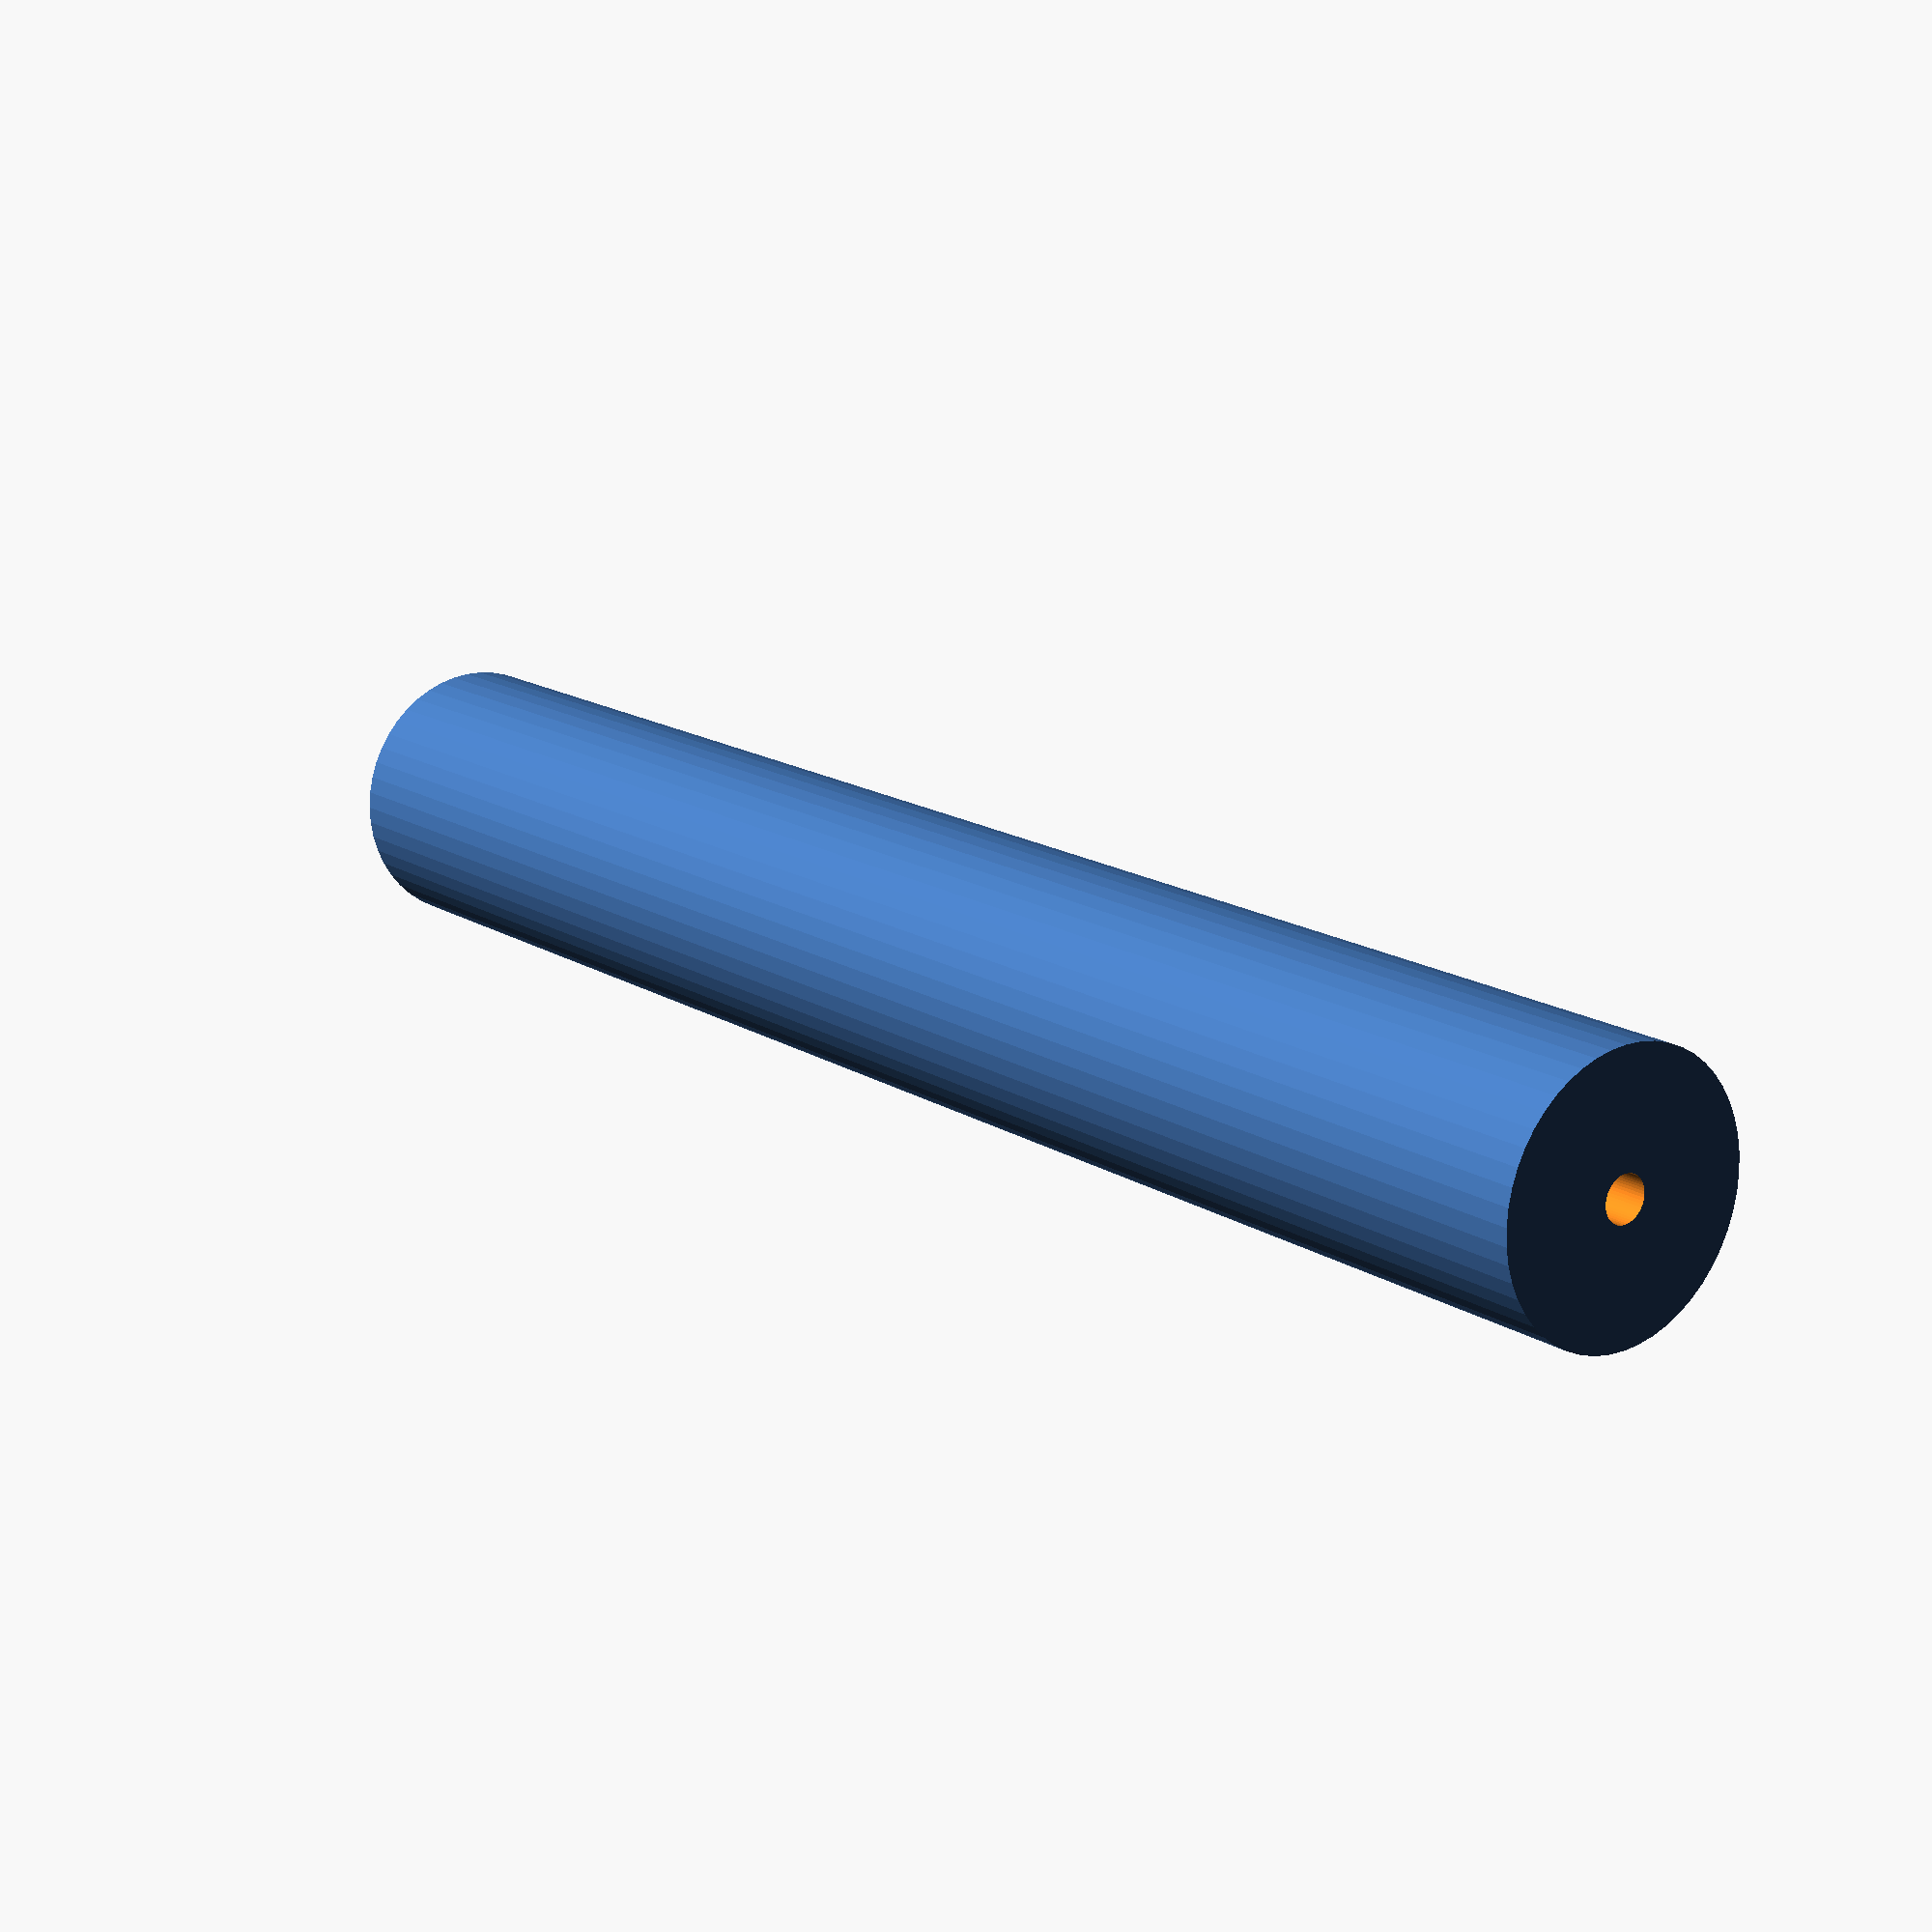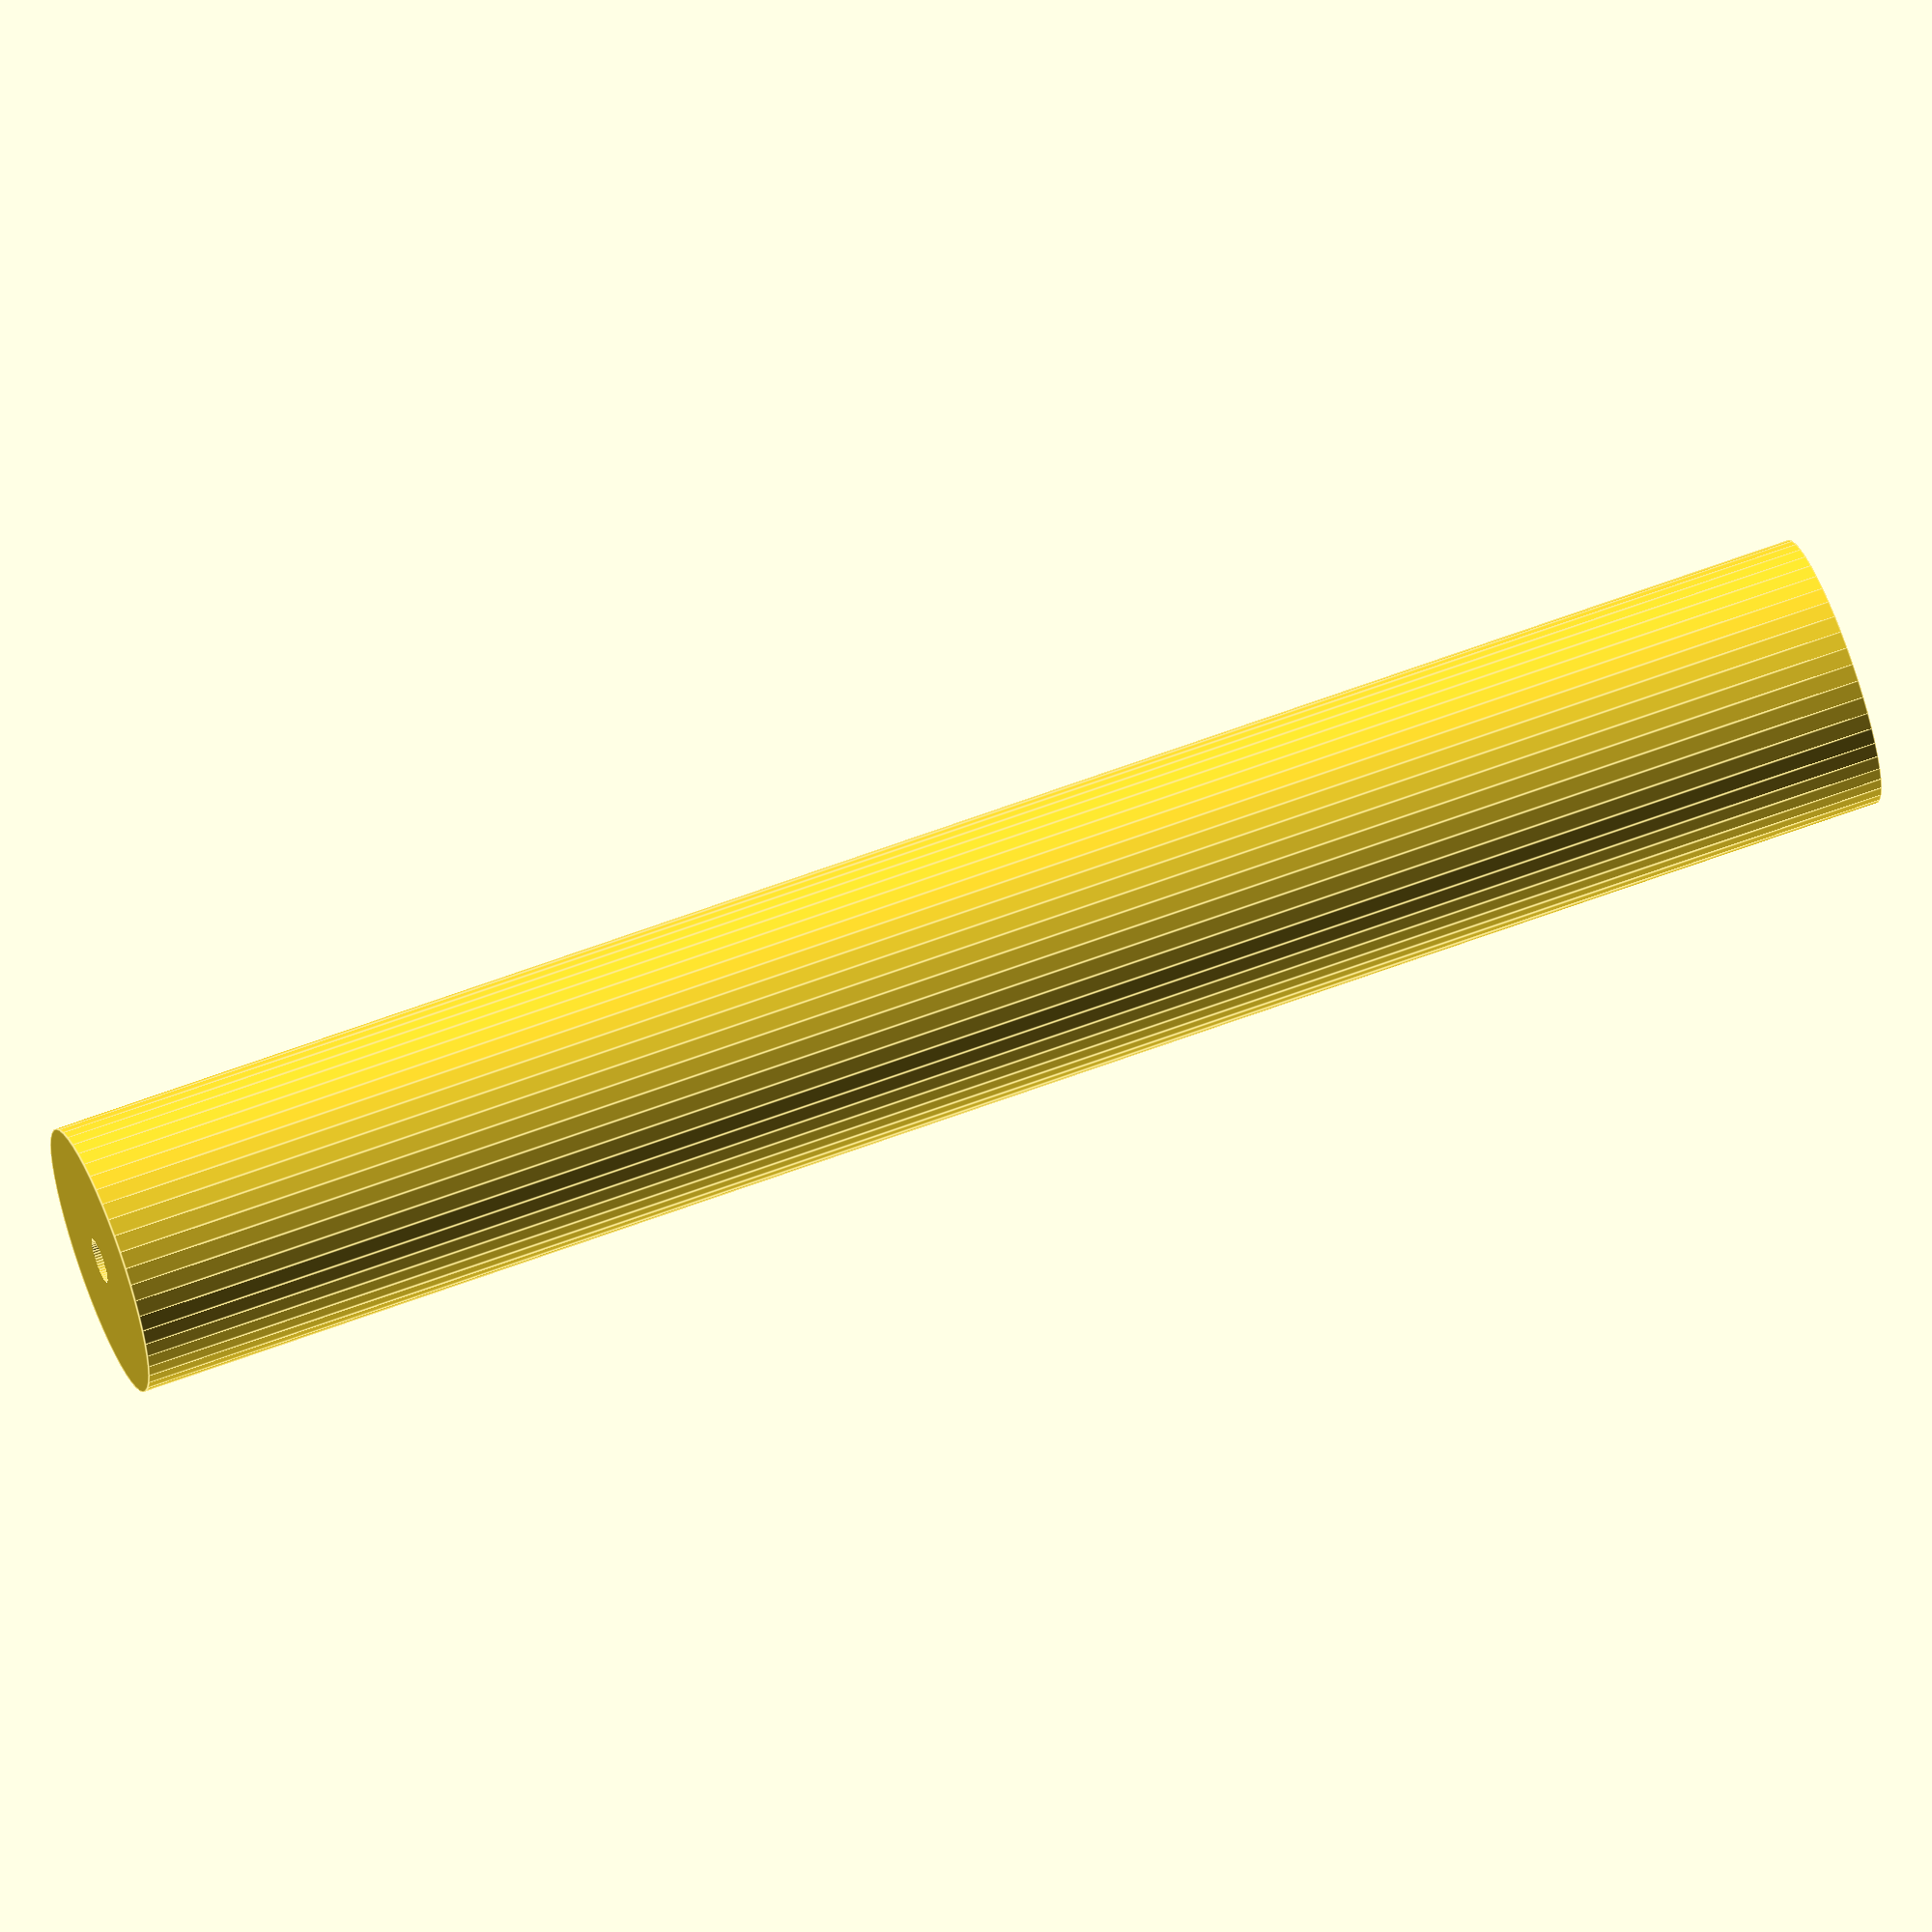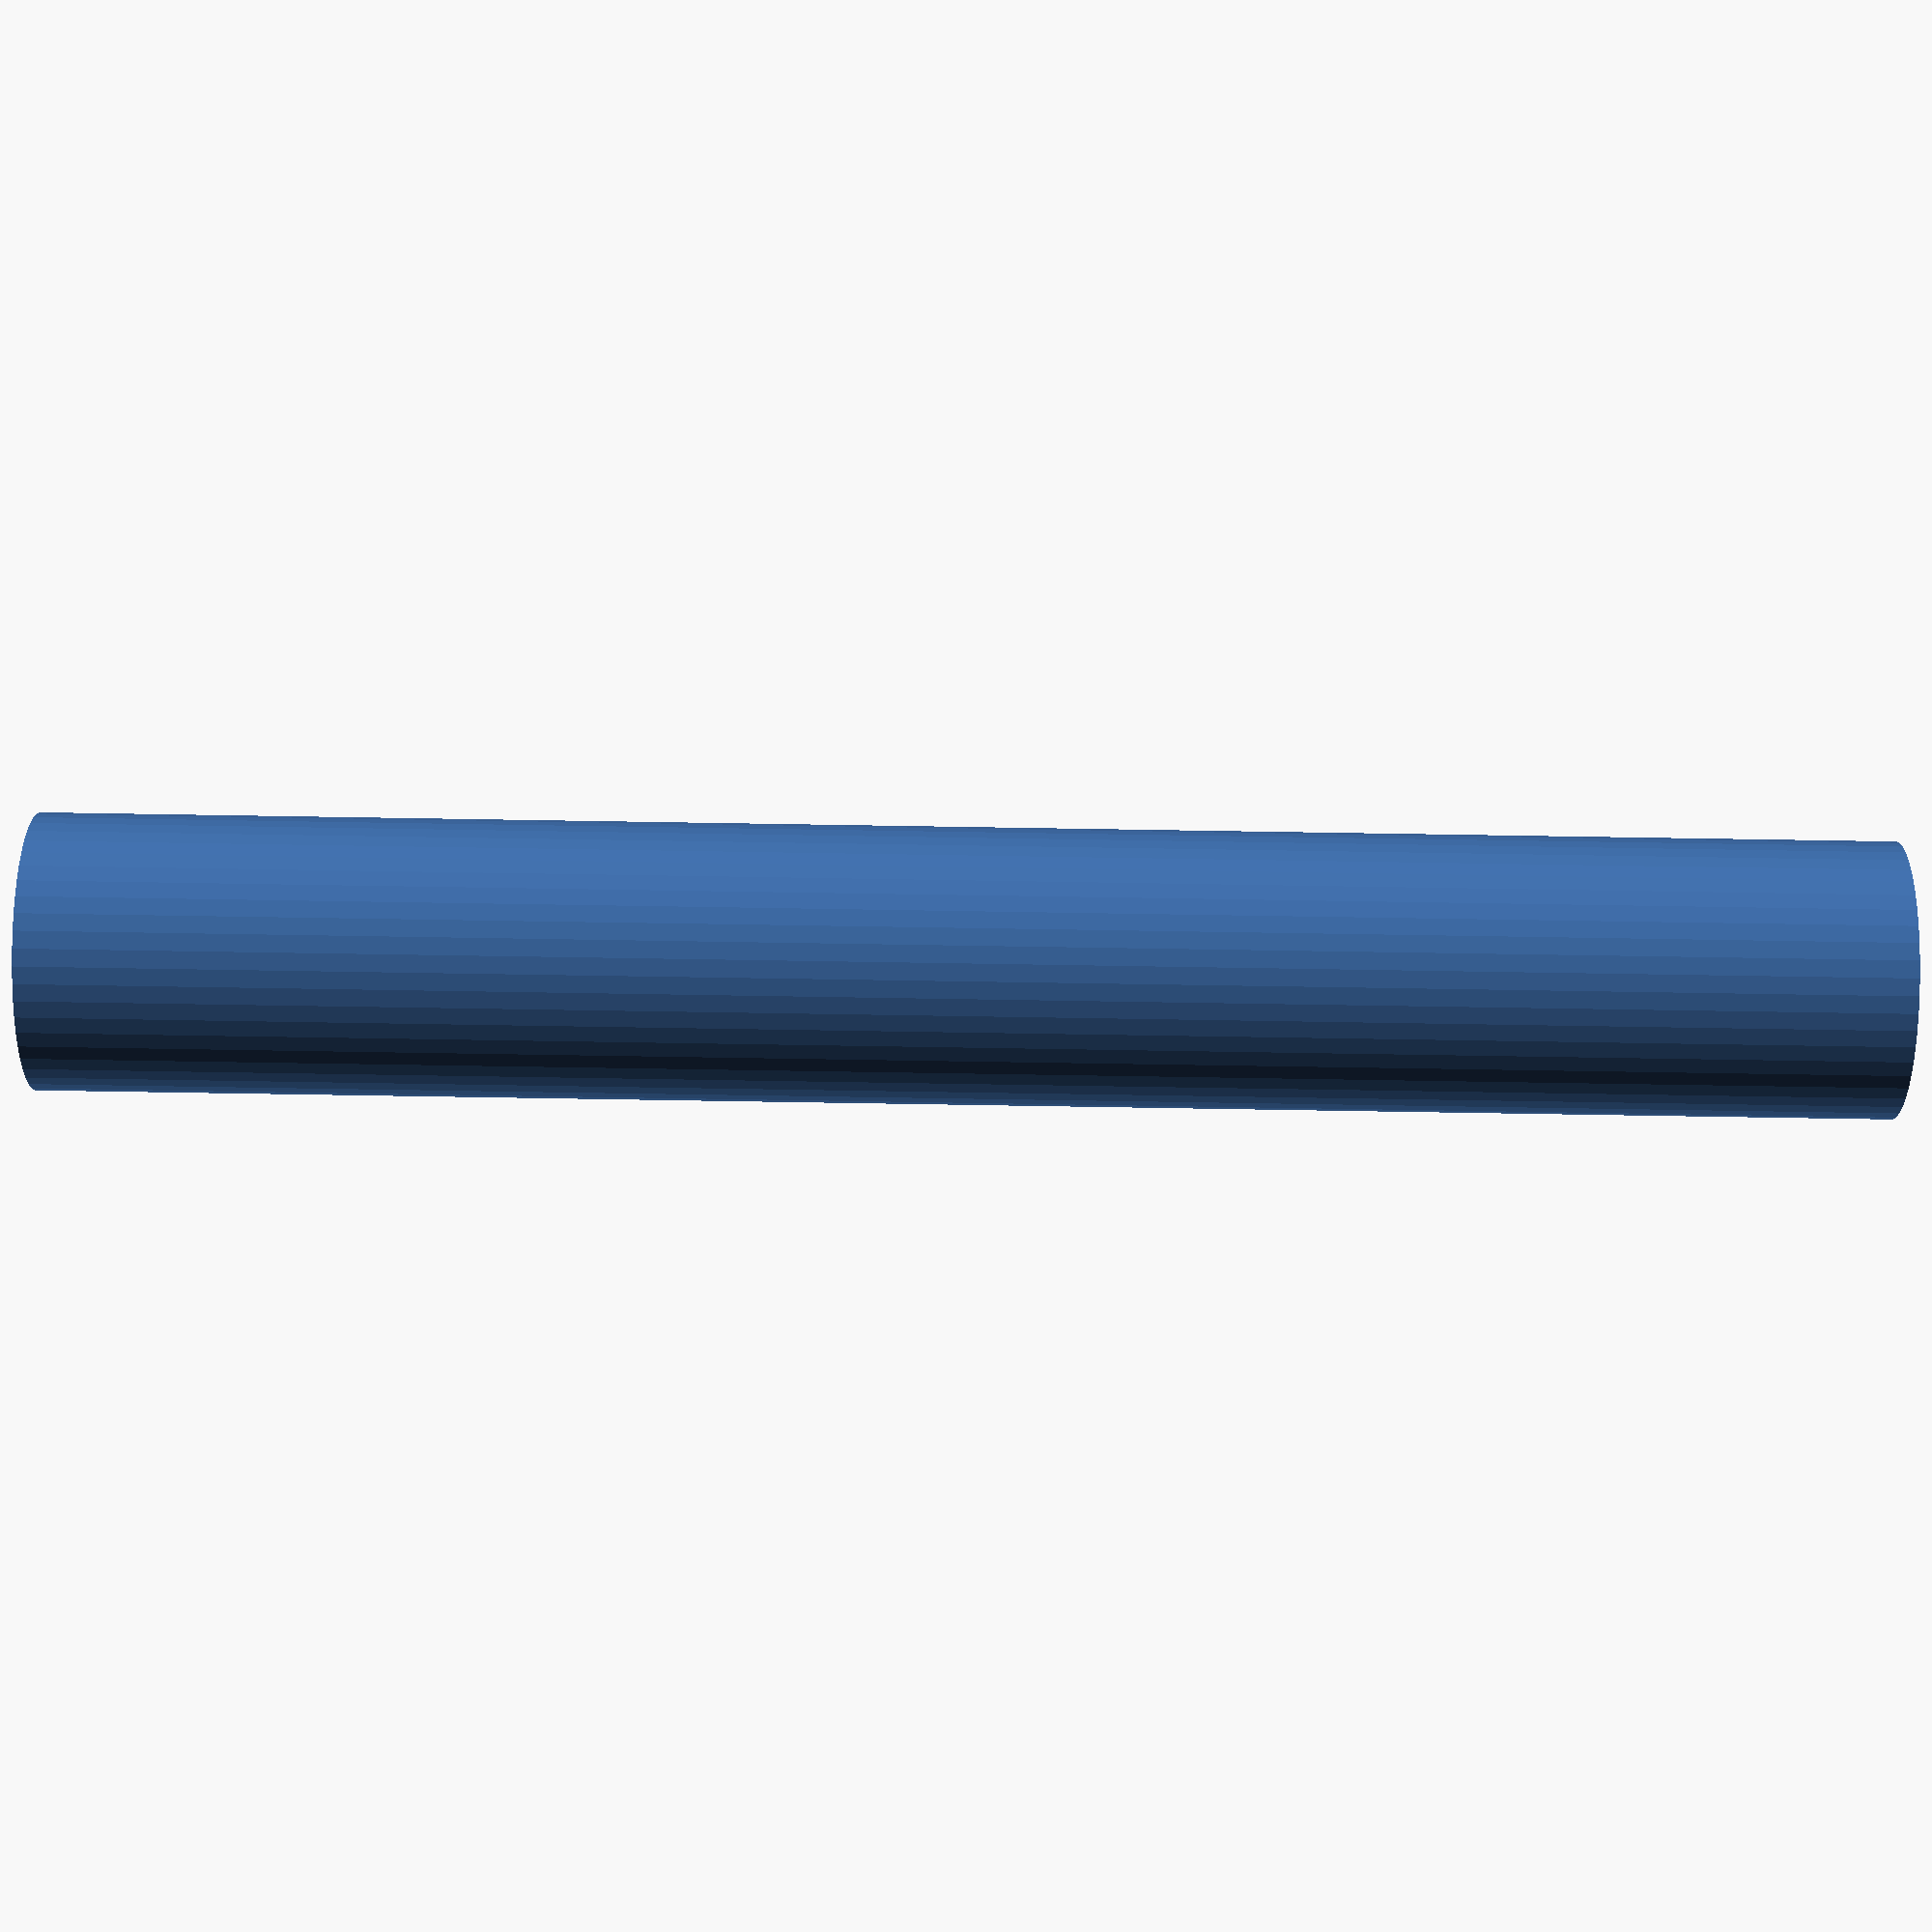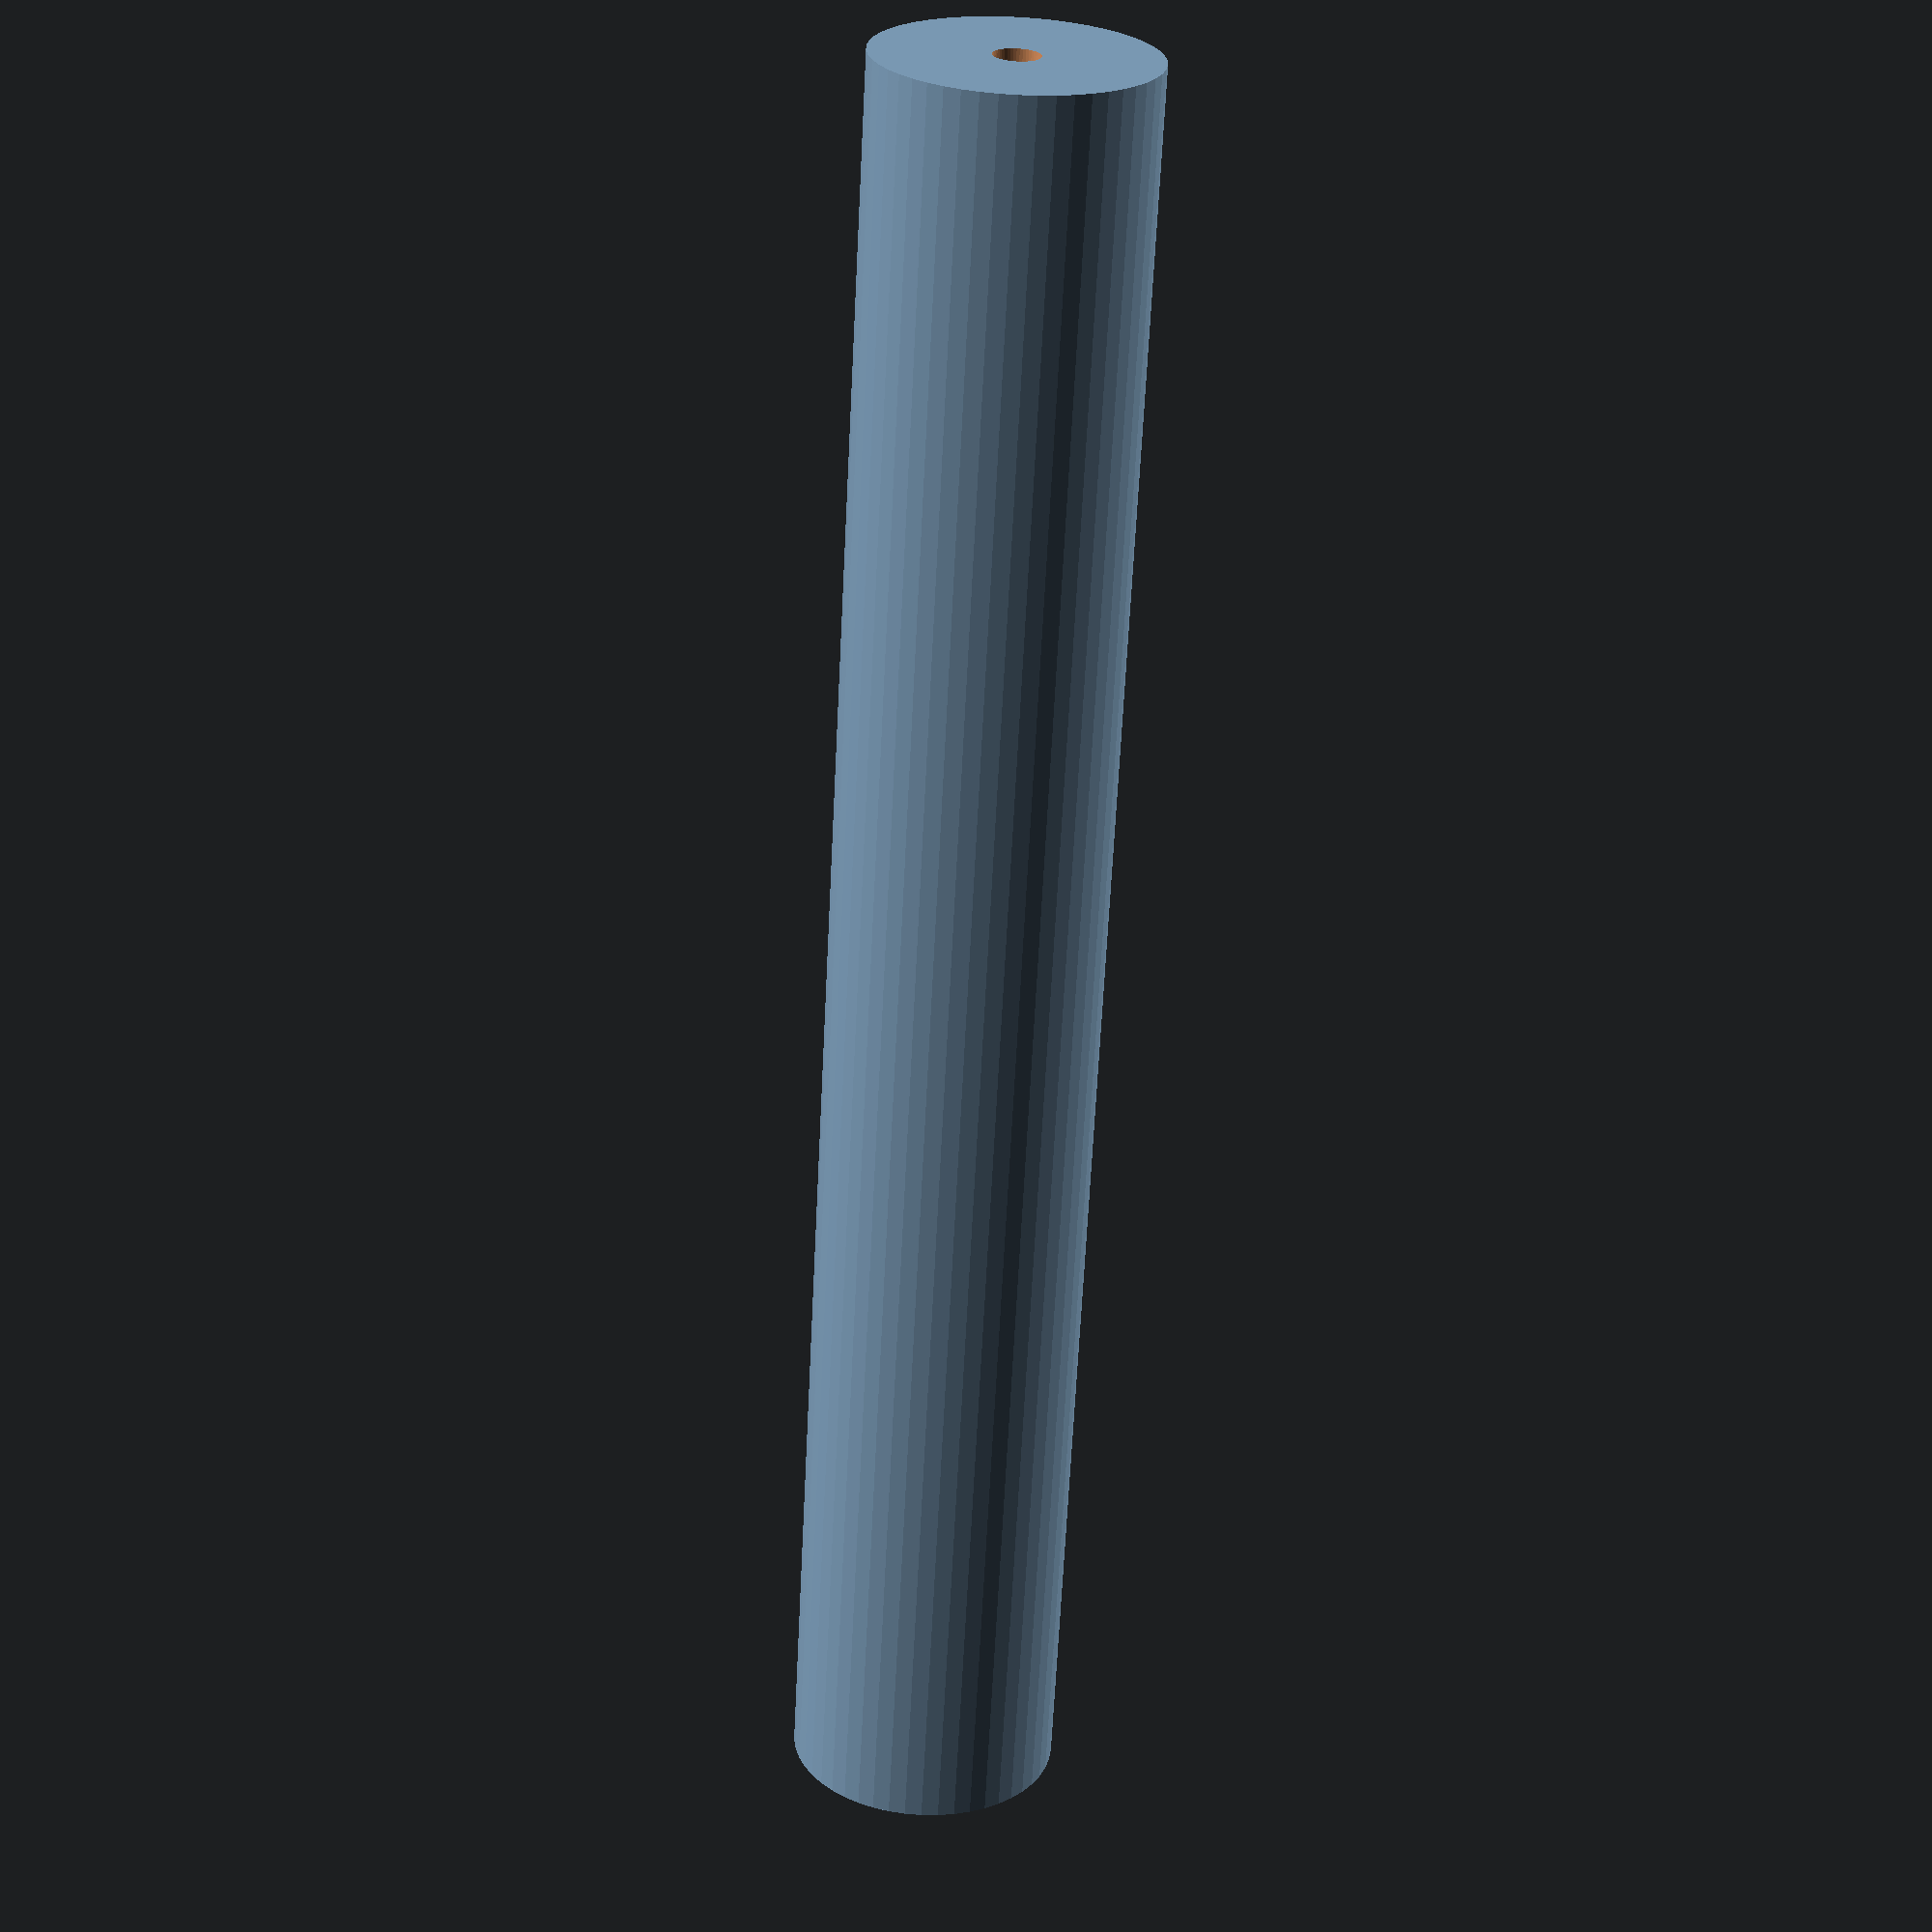
<openscad>
$fn = 50;


difference() {
	union() {
		translate(v = [0, 0, -40.0000000000]) {
			cylinder(h = 80, r = 6.0000000000);
		}
	}
	union() {
		translate(v = [0, 0, -100.0000000000]) {
			cylinder(h = 200, r = 1.0000000000);
		}
	}
}
</openscad>
<views>
elev=344.3 azim=186.1 roll=142.6 proj=p view=wireframe
elev=116.5 azim=274.1 roll=290.8 proj=o view=edges
elev=89.3 azim=160.3 roll=89.1 proj=p view=wireframe
elev=244.7 azim=298.7 roll=2.9 proj=p view=wireframe
</views>
